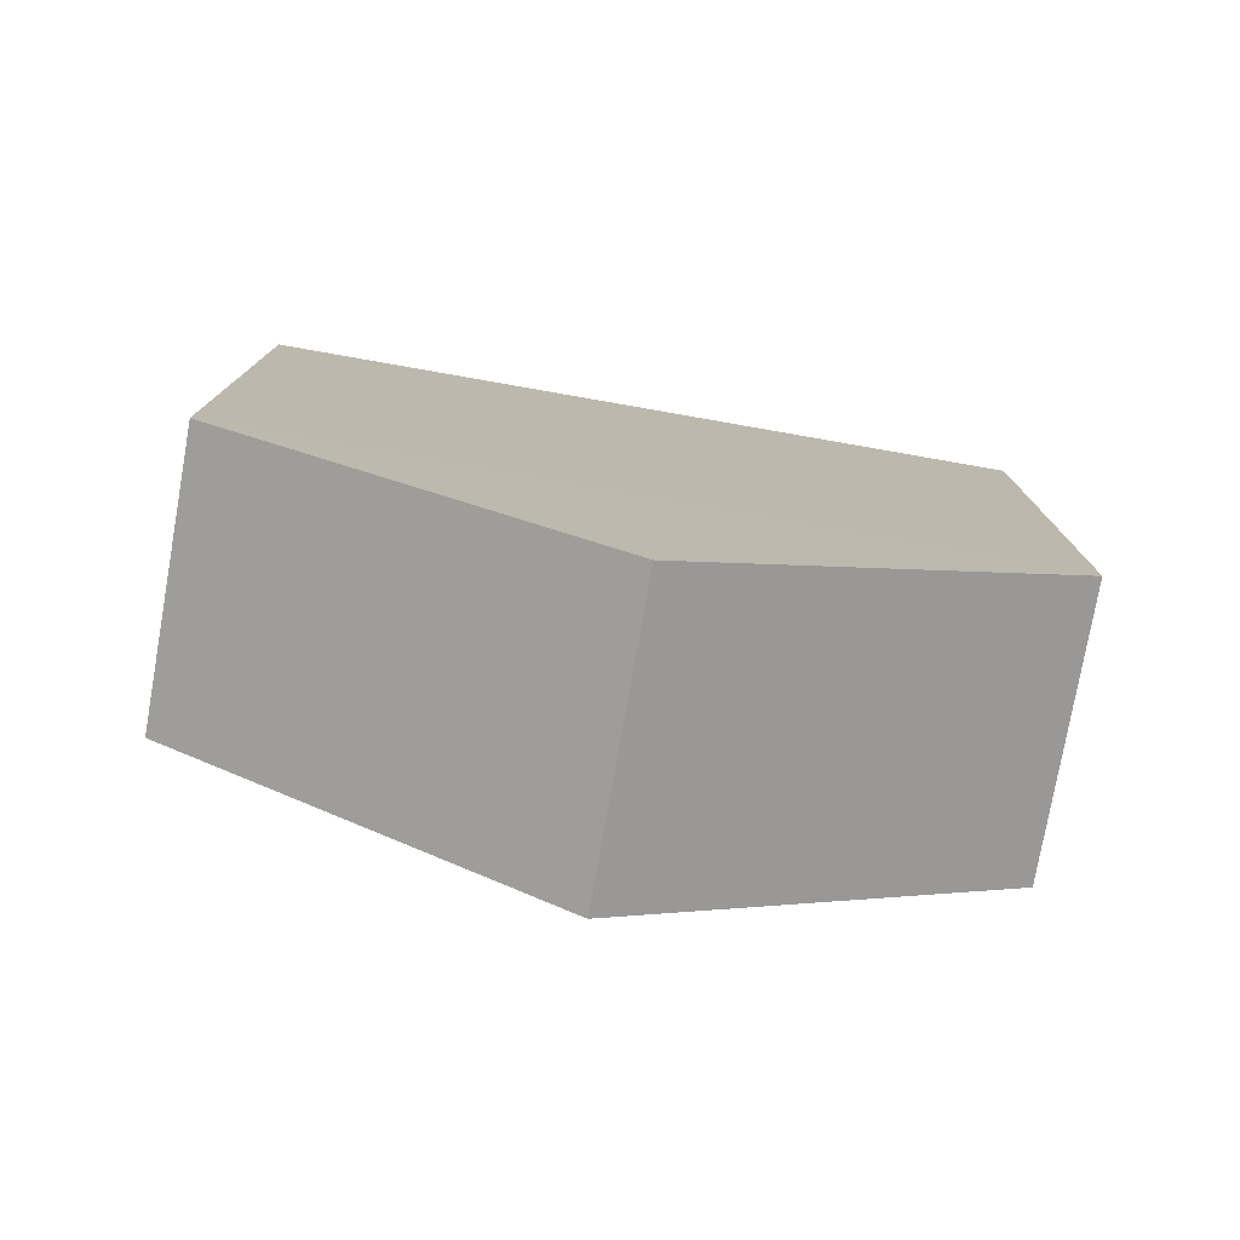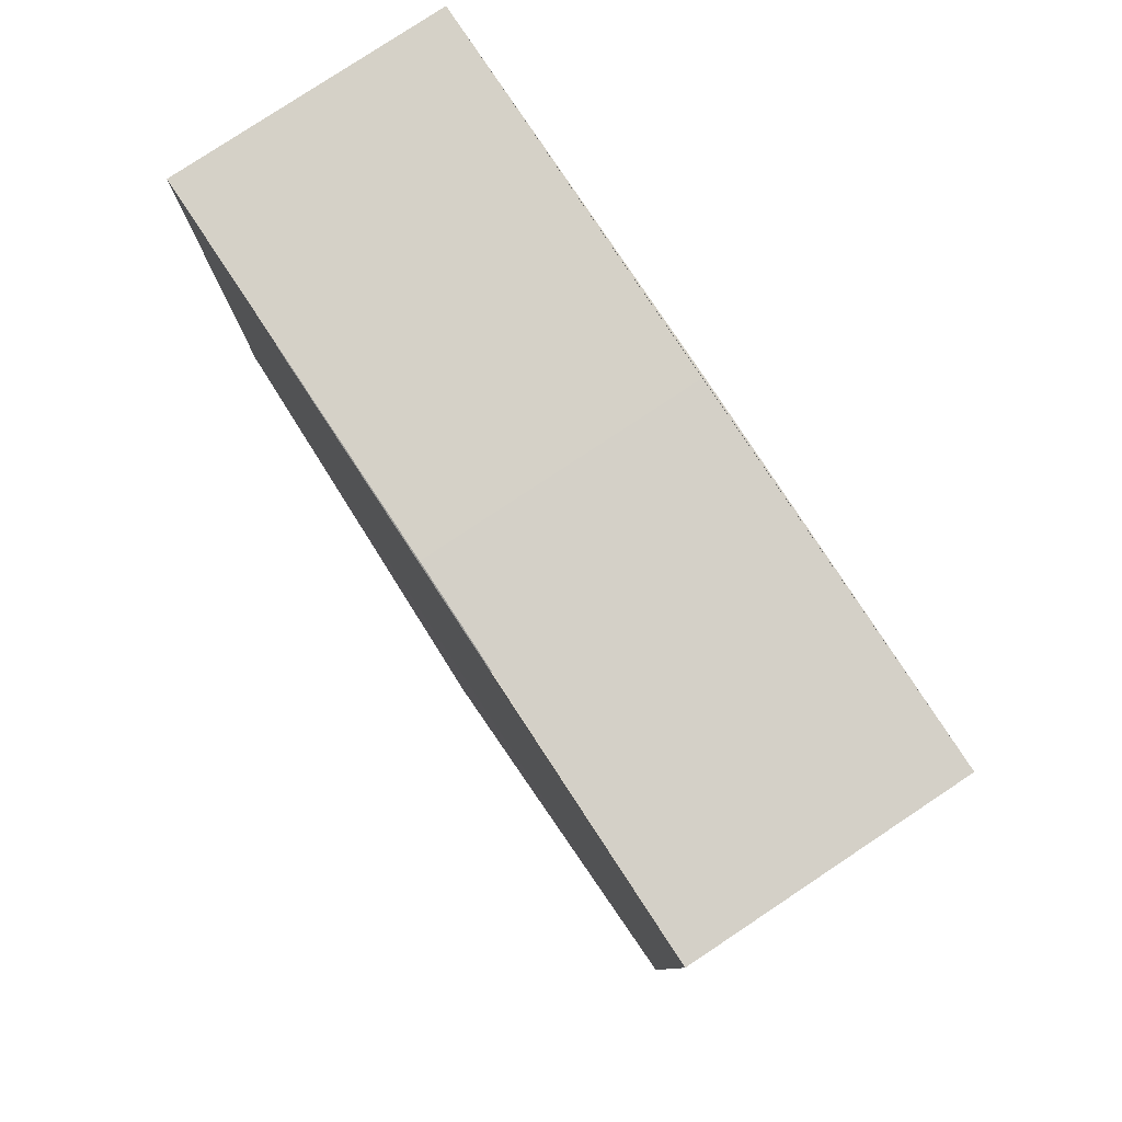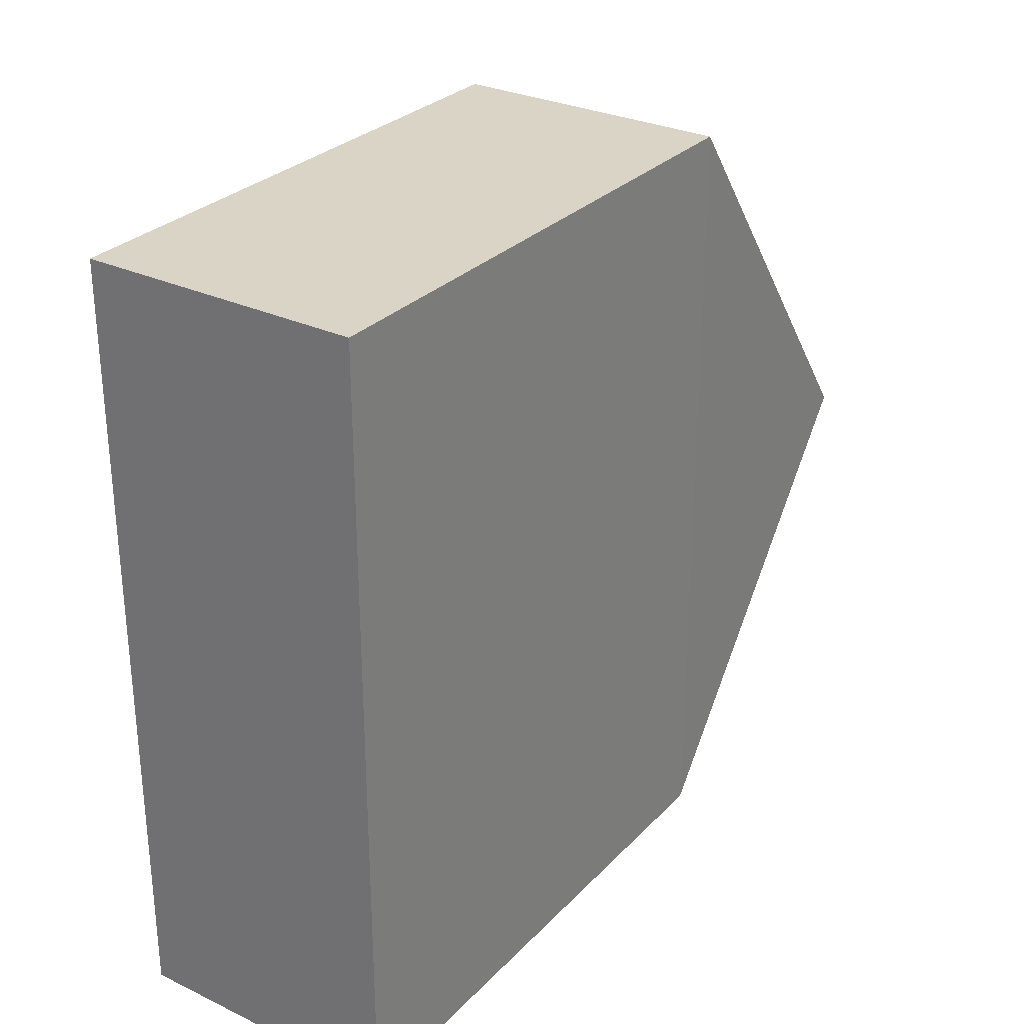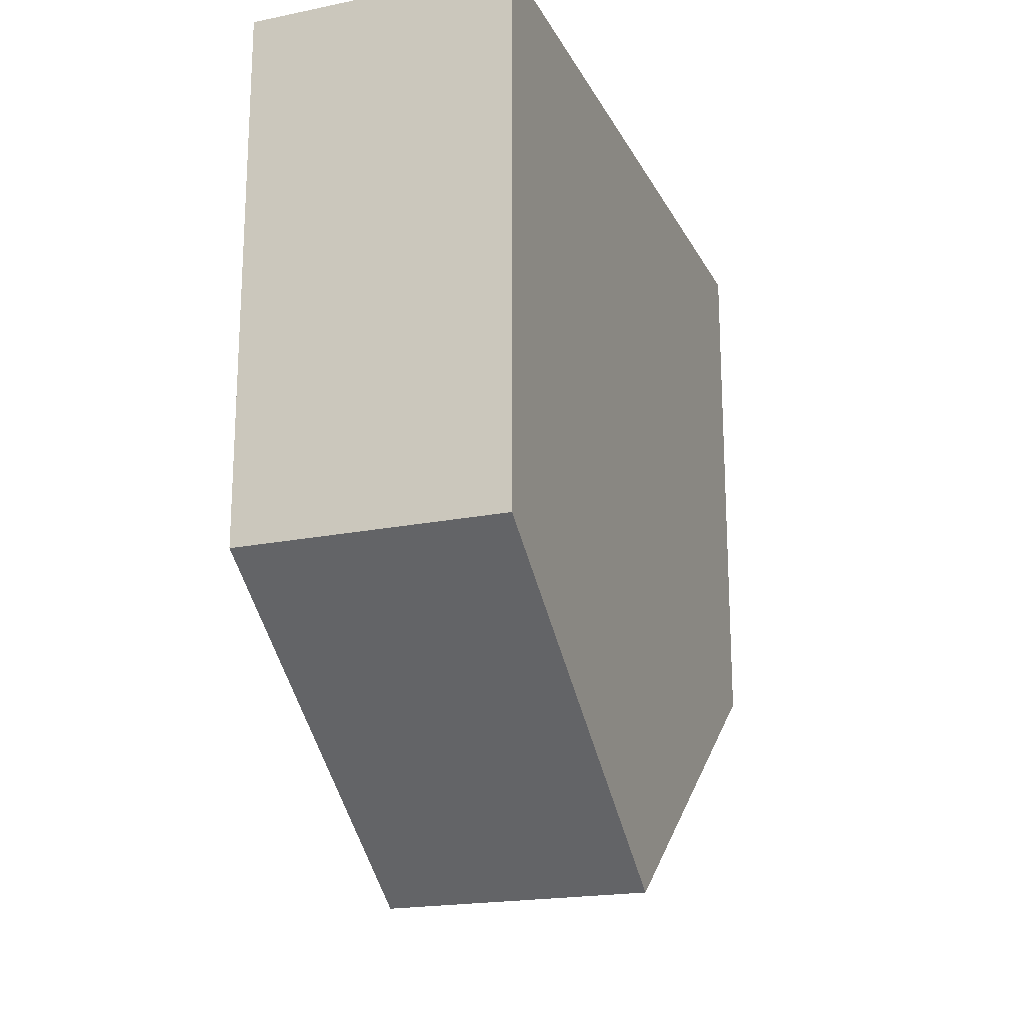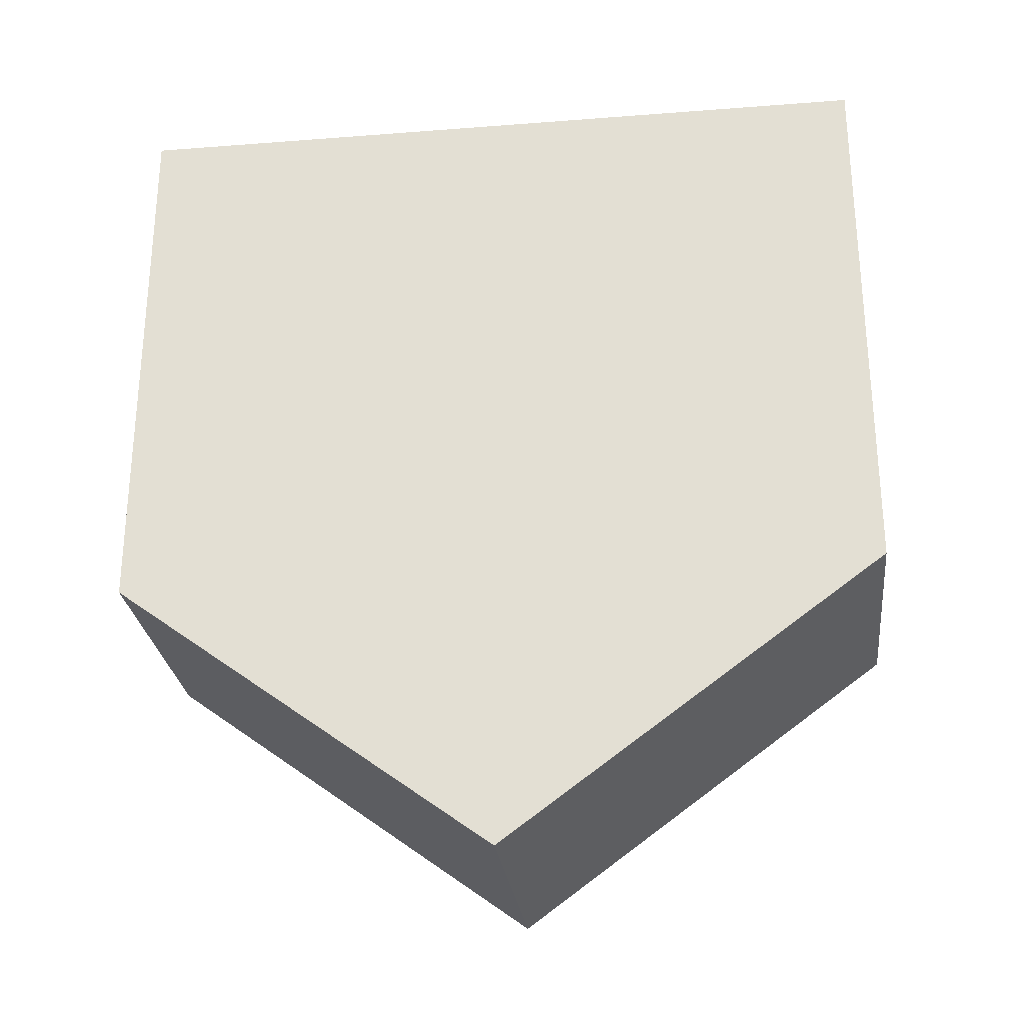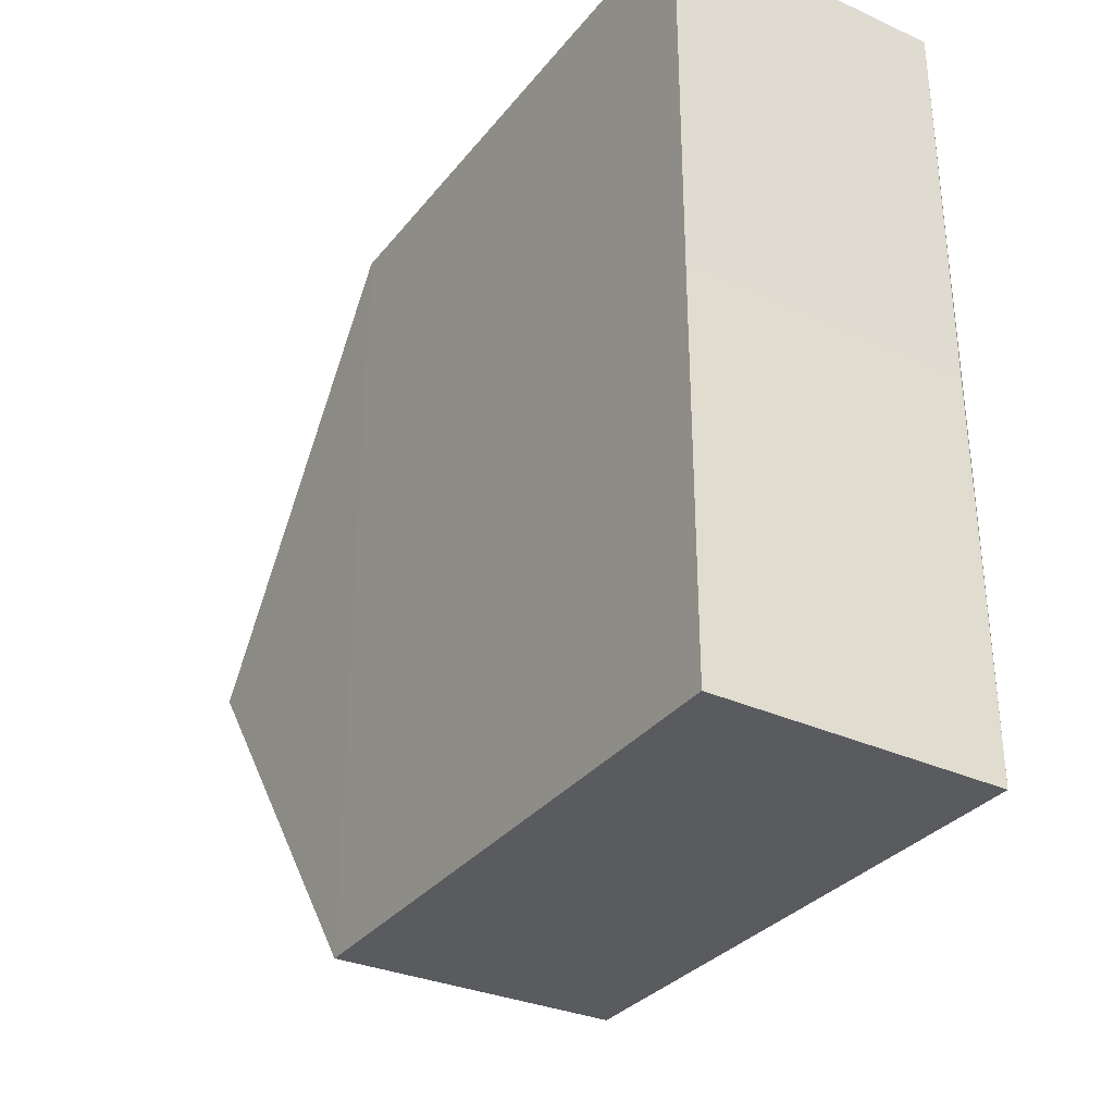
<metadata>
{"format":"obj","ext":"obj","renderer":"f3d","projection":"perspective","resolution":1024,"background":"white","views":[{"elev":-77.6,"azim":-100.1,"up":"+Y"},{"elev":79.7,"azim":146.7,"up":"+Y"},{"elev":29.1,"azim":-145.2,"up":"+Z"},{"elev":-19.0,"azim":19.9,"up":"+Y"},{"elev":-27.1,"azim":-83.1,"up":"+Y"},{"elev":-32.5,"azim":147.9,"up":"+Z"}]}
</metadata>
<code>
o 9649
v 2245 1881 22.56
v 2245 1881 22.55
v 2245 1881 22.55
v 2245 1881 22.54
v 2245 1881 22.56
v 2245 1881 22.54
v 2245 1881 22.54
v 2245 1881 22.56
v 2245 1881 22.55
v 2245 1881 22.56
v 2245 1881 22.56
v 2245 1881 22.55
v 2245 1881 22.55
v 2245 1881 22.56
v 2245 1881 22.54
v 2245 1881 22.54
v 2245 1881 22.55
v 2245 1881 22.55
v 2245 1881 22.54
v 2245 1881 22.54
v 2245 1881 22.56
v 2245 1881 22.56
v 2245 1881 22.56
v 2245 1881 22.56
v 2245 1881 22.54
v 2245 1881 22.56
v 2245 1881 22.54
v 2245 1881 22.55
v 2245 1881 22.54
v 2245 1881 22.54
f 1 2 3
f 1 4 5
f 3 6 7
f 7 8 9
f 10 8 11
f 4 12 13
f 14 13 12
f 15 14 16
f 15 17 18
f 12 19 20
f 13 21 22
f 18 23 24
f 23 25 19
f 6 19 25
f 23 21 26
f 6 26 21
f 24 27 28
f 29 27 30

</code>
